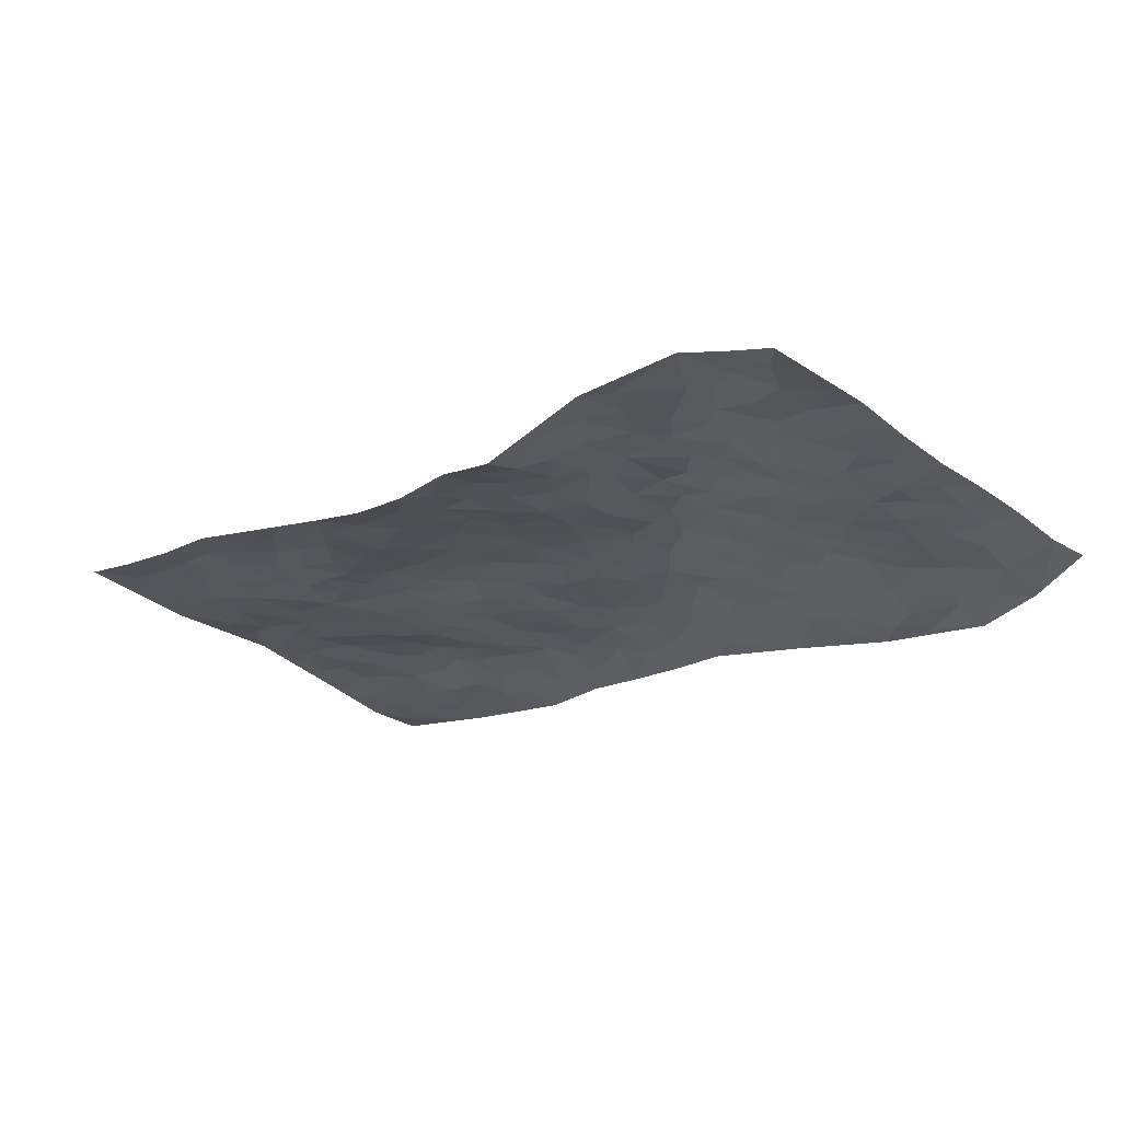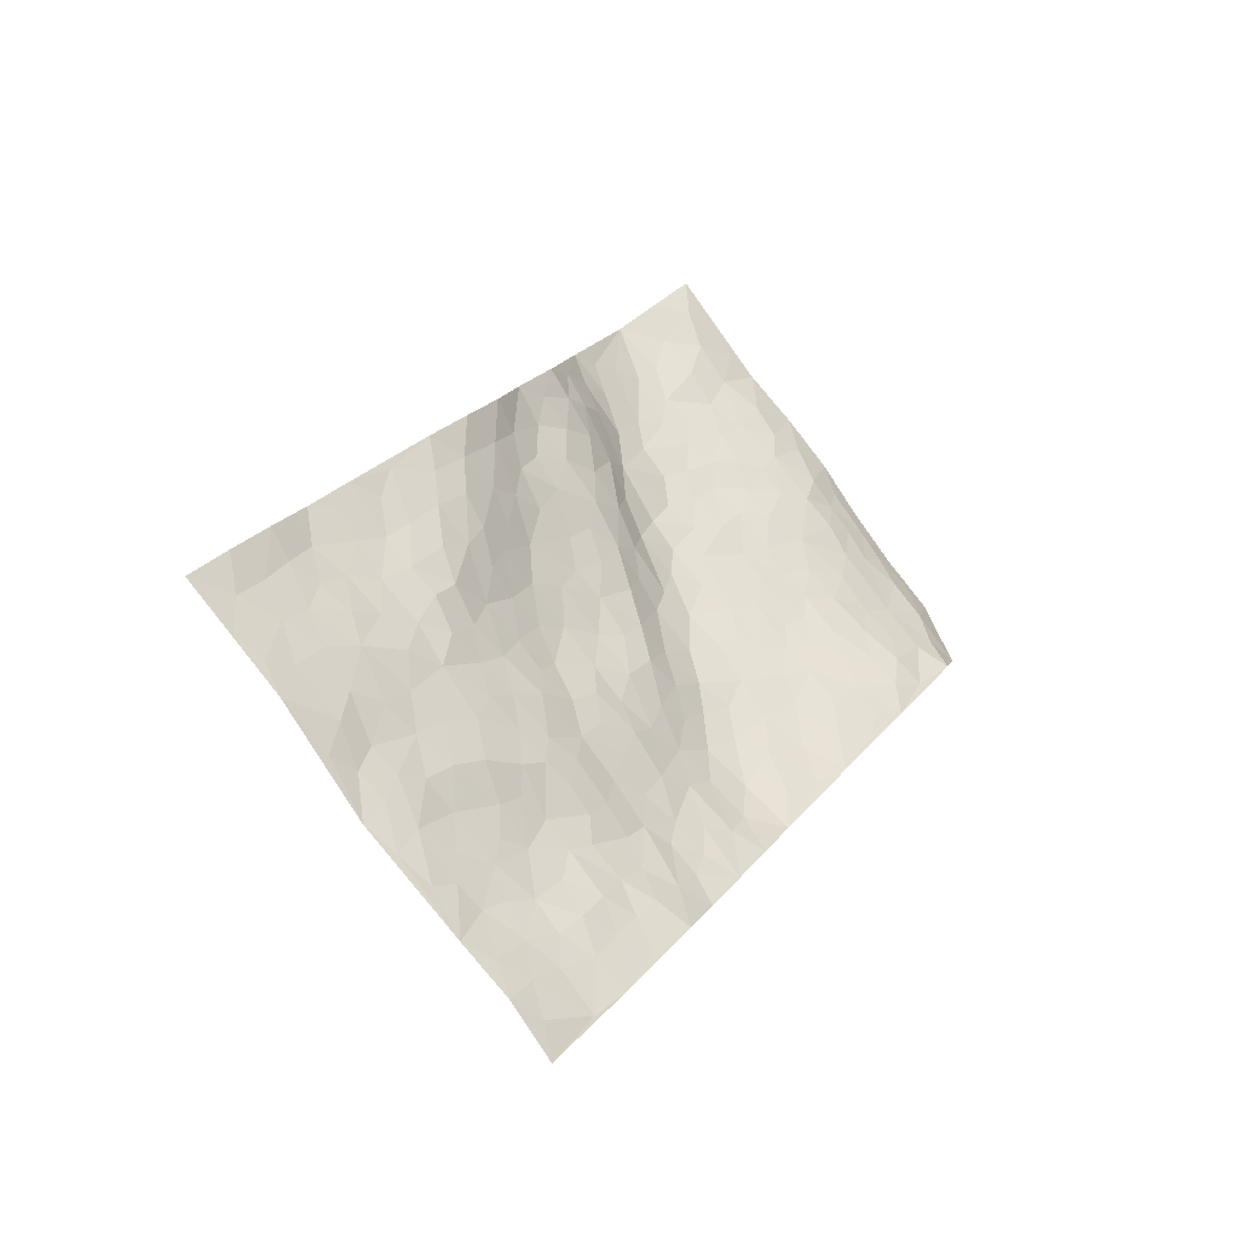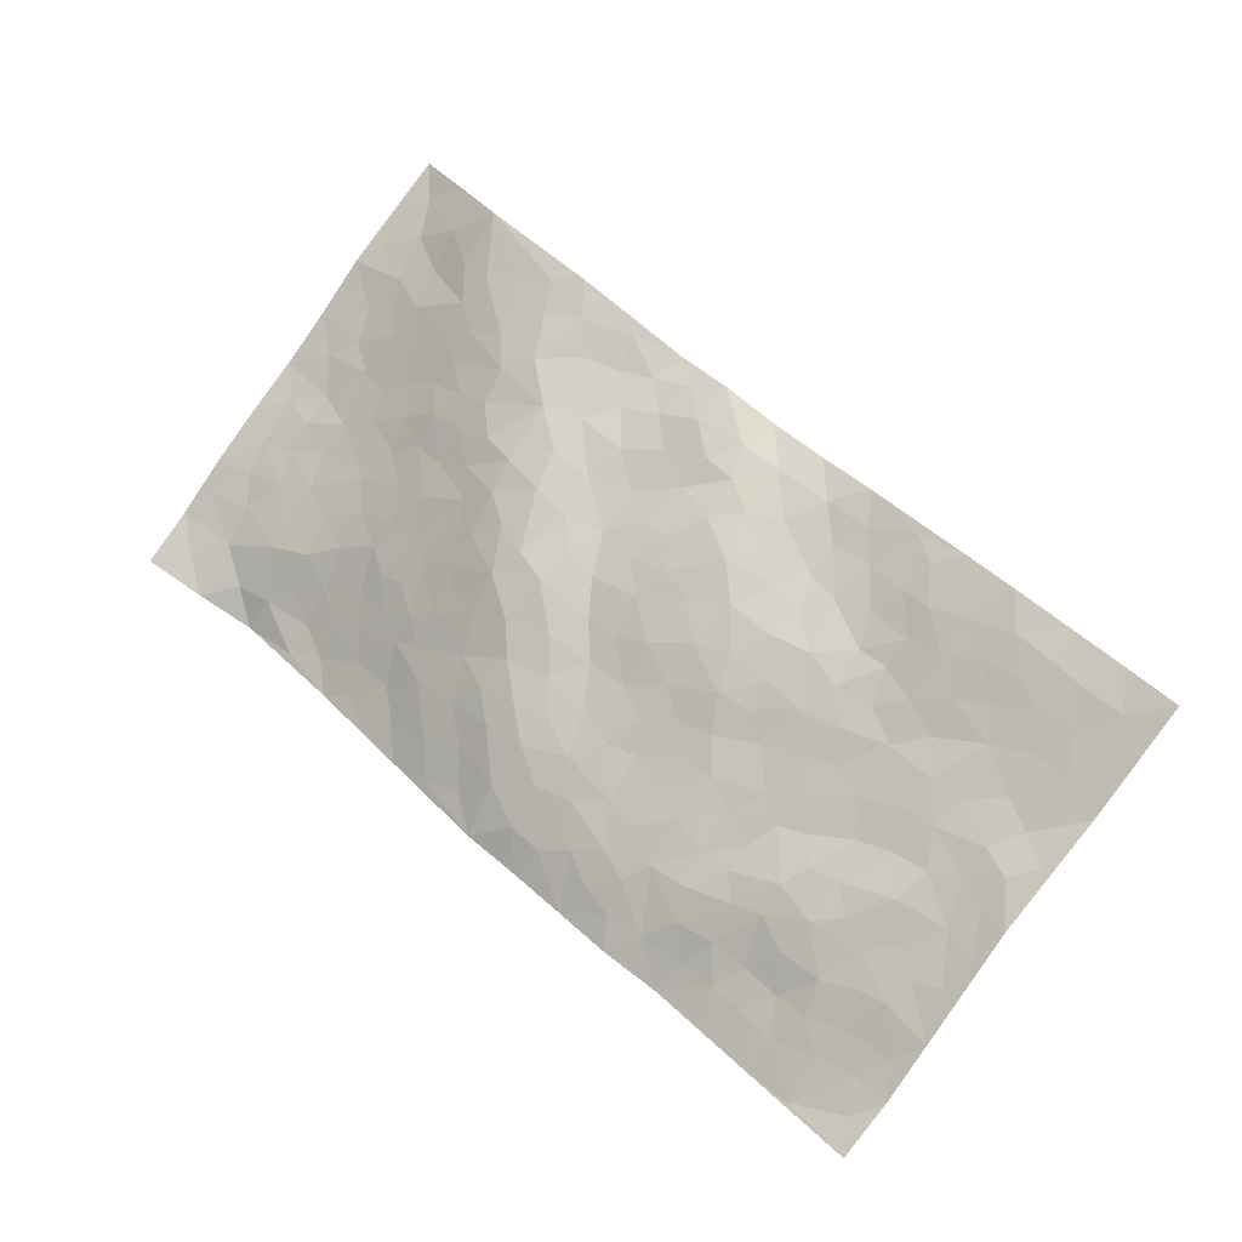
<metadata>
{"format":"obj","ext":"obj","renderer":"f3d","projection":"perspective","resolution":1024,"background":"white","views":[{"elev":75.6,"azim":-179.4,"up":"+Y"},{"elev":-28.4,"azim":130.1,"up":"+Y"},{"elev":-24.7,"azim":18.2,"up":"+Y"}]}
</metadata>
<code>
v -0.3046 0.702 0.01518
v 0.364 1.421 0.197
v 1.098 -0.6378 -0.08764
v 1.777 0.0577 0.1216
v 0.0851 0.8756 0.03779
v 0.02222 1.073 0.09075
v 0.01605 0.8921 0.03903
v 0.3857 0.04118 -0.0529
v -0.1469 0.8916 0.04886
v -0.04566 0.9202 0.0482
v -0.1251 0.5751 -0.1011
v -0.2304 0.803 0.01773
v 0.07978 0.7459 0.01322
v -0.2201 0.6416 -0.05287
v -0.0184 0.8322 0.02123
v 0.04916 0.3988 -0.09629
v -0.173 0.8352 0.02585
v 0.2888 0.3618 -0.006858
v 0.05154 0.8122 0.0223
v -0.1471 0.7313 -0.02416
v -0.2297 0.7252 -0.01423
v -0.1327 0.6513 -0.057
v -0.000293 0.6103 -0.04827
v -0.07192 0.6116 -0.06459
v -0.09741 0.7983 0.003664
v -0.08238 0.8645 0.03007
v -0.04078 0.7065 -0.01421
v 0.03735 0.6758 -0.009331
v 0.1001 0.9891 0.06457
v -0.06213 0.9819 0.07285
v 0.5268 1.24 0.2476
v 0.159 0.5765 -0.01113
v 0.6765 -0.03649 -0.01068
v 0.1904 1.246 0.154
v 0.3841 0.5642 0.07531
v 0.3325 1.109 0.1593
v 0.3749 1.175 0.1764
v 0.2694 0.7541 0.06917
v 0.3617 0.8771 0.1274
v 0.7069 1.07 0.2172
v 0.1653 1.188 0.1335
v 0.2929 0.8936 0.1008
v 0.6092 0.8287 0.1712
v 0.2133 0.5932 0.01796
v 0.213 0.5217 -0.001289
v 0.1488 0.5071 -0.03206
v 0.4871 0.7869 0.1526
v 0.4927 0.6751 0.1369
v 0.8222 0.2516 0.06171
v 0.2967 0.427 0.008935
v 0.6401 0.6059 0.1147
v 0.5341 0.729 0.1547
v 0.2148 0.2983 -0.05745
v 0.4127 0.9676 0.1579
v 0.2379 0.4546 -0.00884
v 0.1813 1.082 0.106
v 0.5877 0.3011 0.0556
v 0.6517 0.2308 0.04078
v 0.9041 0.1461 0.0438
v 0.684 0.4858 0.08958
v 0.6363 0.5352 0.1069
v 0.8747 0.413 0.09661
v 0.1706 0.7266 0.03251
v 0.2402 0.965 0.09511
v 0.2526 1.269 0.1648
v 0.08302 0.5327 -0.05075
v 0.1402 0.3161 -0.0808
v 0.1357 0.9255 0.0573
v 0.06964 0.6013 -0.03321
v -0.02817 0.499 -0.09298
v 0.2175 0.2197 -0.0727
v 0.01776 0.547 -0.07098
v 0.04389 0.4744 -0.08285
v 0.1132 0.3796 -0.07869
v 0.1426 0.4375 -0.05386
v 0.213 1.143 0.1254
v 0.2829 1.328 0.1758
v 0.2059 0.9126 0.07429
v 1.056 0.7456 0.1051
v 0.2676 1.072 0.1298
v 0.1995 0.6543 0.02792
v 0.3285 0.716 0.08506
v 0.7717 0.4298 0.0905
v 0.6709 0.4059 0.07401
v 0.6668 0.3257 0.05484
v 0.3811 0.2131 -0.009017
v 0.4255 0.8978 0.1523
v 0.1121 1.074 0.09394
v 0.3276 1.031 0.1405
v 0.2657 0.5602 0.03079
v 0.1198 0.6721 0.007584
v 0.4846 0.8606 0.1648
v 0.5825 0.4878 0.1066
v 0.4832 0.5153 0.1043
v 0.3596 0.9413 0.1322
v 0.4507 0.1219 -0.001264
v 0.4279 0.6779 0.1116
v 0.3332 0.4778 0.03564
v 0.5456 0.5475 0.1169
v 0.5064 0.4205 0.08572
v 0.1066 1.16 0.119
v 0.3026 0.9662 0.1162
v 0.1982 1.015 0.09345
v 0.2081 0.377 -0.04413
v 0.3705 0.7715 0.1058
v 0.1757 0.8037 0.0458
v 0.504 0.3458 0.06649
v 0.4402 0.3094 0.04237
v 0.423 0.8209 0.1368
v 0.9546 0.473 0.1083
v 0.5212 0.182 0.03284
v 0.5107 0.2708 0.05073
v 0.5779 0.229 0.04291
v 0.323 0.5905 0.05631
v 0.366 0.3014 0.01047
v 0.2504 0.8385 0.07302
v 0.2462 0.6944 0.05238
v 0.2985 0.6552 0.05891
v 0.5109 0.6083 0.1278
v 0.4308 0.4564 0.06943
v 0.4399 0.6045 0.105
v 0.4026 0.3808 0.03962
v 0.5925 0.3805 0.07819
v 0.3188 0.8238 0.09768
v 0.4471 0.2342 0.02573
v 0.296 0.255 -0.02766
v 0.2755 0.4985 0.01889
v 0.01865 0.9942 0.0686
v 0.05189 0.9423 0.05544
v 0.7342 0.2669 0.05006
v 0.6934 0.05611 0.007239
v 0.7899 0.3381 0.07942
v 0.7248 0.3621 0.07119
v 0.7679 0.1946 0.04239
v 1.297 -0.1615 0.02623
v 0.8356 0.1873 0.04452
v 0.7876 0.0705 0.01622
v 0.8815 0.3203 0.08636
v 1.148 0.662 0.0974
v 0.5877 0.6657 0.1418
v 1.289 0.366 0.0968
v 1.416 0.4043 0.1229
v 0.7529 0.7331 0.1233
v 0.924 0.6864 0.1234
v 0.387 0.5018 0.06116
v 0.434 0.7474 0.1262
v 0.3681 0.1284 -0.03867
v 0.2901 0.1694 -0.05667
v 0.4755 -0.04149 -0.06501
v 0.974 0.6343 0.1171
v 0.8423 0.5383 0.1087
v 0.8224 -0.1187 -0.01656
v 0.8263 0.001586 0.01053
v 1.172 -0.0009011 0.02833
v 1.137 0.05995 0.03401
v 0.8069 -0.1829 -0.04044
v 0.9176 -0.1656 -0.01682
v 0.9293 0.004537 0.009271
v 0.8308 0.4683 0.1018
v 0.7621 0.5157 0.09793
v 0.7676 0.6505 0.1066
v 0.7868 0.5821 0.1052
v 0.873 0.635 0.1131
v 0.7092 0.573 0.1
v 0.9211 0.5668 0.1145
v 1.238 0.5771 0.1043
v 0.9955 0.7053 0.119
v 0.7568 0.8183 0.133
v 0.8313 0.7953 0.128
v 0.6793 0.8007 0.1454
v 0.8783 0.9132 0.1296
v 0.6848 0.6807 0.1191
v 0.6248 0.7411 0.151
v 0.8408 0.718 0.1197
v 0.9686 0.8287 0.1314
v 1.046 0.4117 0.0891
v 0.96 0.3835 0.09636
v 1.024 0.2276 0.07006
v 0.9255 0.2196 0.07003
v 1.027 0.3199 0.08488
v 1.198 0.2698 0.06779
v 1.105 0.2717 0.07581
v 1.087 0.3562 0.08056
v 1.061 0.6477 0.1055
v 0.9966 0.5626 0.1093
v 1.069 0.543 0.09931
v 1.157 0.4831 0.08557
v 1.155 0.3759 0.07819
v 0.9538 0.2916 0.08348
v 0.342 1.259 0.177
v 0.4429 1.079 0.1925
v 0.2875 1.186 0.1564
v 0.4461 1.331 0.2206
v 0.3639 1.338 0.1894
v 0.4246 1.243 0.2092
v 0.4527 1.162 0.2105
v 0.5739 1.102 0.2211
v 0.5027 1.111 0.2164
v 0.3935 1.035 0.1657
v 0.5273 0.9895 0.198
v 0.4619 1.011 0.1843
v 0.6228 1.016 0.2085
v 0.6915 0.9219 0.1695
v 0.6393 1.081 0.2212
v 0.5975 0.9237 0.1922
v 0.6967 0.9951 0.1965
v 0.79 0.9593 0.1637
v 0.5252 0.9176 0.1859
v 0.7571 0.8931 0.1457
v 0.8216 0.873 0.1317
v 1.027 0.482 0.09879
v 1.113 0.4299 0.08139
v 1.152 0.569 0.09739
v 1.221 0.3402 0.07785
v 1.226 0.4282 0.08802
v 1.327 0.4693 0.1121
v 1.229 0.5028 0.09642
v 1.347 0.4022 0.1128
v 0.9942 0.121 0.03732
v 0.9776 0.1815 0.05738
v 1.146 0.1277 0.05191
v 1.149 0.2065 0.06355
v 1.077 0.1694 0.05698
v 0.7673 -0.07649 -0.0118
v 0.9605 -0.06051 -0.001407
v 1.072 0.08721 0.03638
v 0.8975 0.06789 0.02612
v 0.91 0.7684 0.1327
v 0.8957 0.8412 0.1313
v 0.7047 -0.09453 -0.0226
v 0.8432 -0.3692 -0.0952
v 0.7533 0.1298 0.0227
v 0.84 0.1179 0.02899
v 0.9758 -0.1935 -0.01347
v 1.597 0.2329 0.1208
v 1.268 -0.4633 -0.0349
v 1.293 0.2705 0.08513
v 1.238 -0.1166 0.01973
v 1.247 0.2272 0.06799
v 1.434 -0.291 0.03404
v 1.069 -0.2209 -0.001934
v 1.072 0.01456 0.02191
v 1.16 -0.283 -0.008472
v 1.074 -0.05845 0.009517
v 0.7467 -0.291 -0.1007
v 0.6153 0.1454 0.02793
v 0.8071 -0.2522 -0.07303
v 0.694 0.1635 0.03156
v 0.8663 -0.06446 -0.00698
v 1.199 -0.3825 -0.01861
v 1.164 -0.08119 0.0147
v 0.8634 -0.2997 -0.07282
v 0.9989 0.02652 0.01733
v 1.077 -0.1223 0.009733
v 0.7471 -0.001618 0.004039
v 0.915 -0.1036 -0.008551
v 0.6277 -0.09208 -0.03892
v 0.6538 -0.2126 -0.07712
v 0.5648 -0.1269 -0.07206
v 0.6049 -0.02458 -0.02142
v 0.5431 0.1026 0.01093
v 0.6137 0.06516 0.005184
v 0.9323 -0.279 -0.05468
v 1.235 -0.2041 0.0188
v 1.078 -0.3252 -0.02841
v 0.9155 -0.3517 -0.07451
v 1.131 -0.156 0.009188
v 1.135 -0.2224 0.00356
v 1.249 -0.3475 -0.007726
v 1.312 -0.07919 0.03833
v 0.9892 -0.3356 -0.05811
v 1.043 -0.3839 -0.05215
v 1.244 -0.2863 0.0008176
v 1.307 -0.37 -0.005109
v 1.326 -0.2682 0.01291
v 1.018 -0.1469 0.00388
v 1.055 -0.4538 -0.066
v 0.6679 -0.1486 -0.05011
v 0.7307 -0.1963 -0.06139
v 0.4845 0.03902 -0.02131
v 0.5345 -0.01196 -0.03381
v 1.606 -0.1142 0.06462
v 0.9728 -0.4098 -0.07459
v 1.007 -0.2647 -0.02658
v 1.37 -0.3307 0.01374
v 1.389 -0.2336 0.02866
v 1.142 -0.3471 -0.02153
v 0.8734 -0.2255 -0.04503
v 0.9227 -0.4647 -0.09788
v 1.017 -0.03296 0.007271
v 1.113 -0.5658 -0.08192
v 1.184 -0.5489 -0.07091
v 1.119 -0.4165 -0.04481
v 1.125 -0.4946 -0.06654
v 0.9963 -0.5267 -0.09246
v 1.196 -0.4774 -0.05136
v 1.246 -0.03228 0.03501
v 1.318 0.004258 0.04984
v 1.242 0.08094 0.04836
v 1.456 -0.04798 0.05613
v 1.368 0.1435 0.0794
v 1.504 -0.1874 0.0486
v 1.379 -0.04207 0.04881
v 1.41 -0.1369 0.04574
v 1.425 0.05388 0.06669
v 1.36 -0.1759 0.03127
v 1.44 -0.1949 0.0444
v 1.482 -0.1169 0.04864
v 1.321 0.0831 0.05596
v 1.287 0.1563 0.06866
v 1.213 0.1607 0.0567
v 1.586 0.04483 0.09151
v 1.494 0.1568 0.1022
v 1.504 0.02167 0.07313
v 1.567 -0.03797 0.07364
v 1.527 0.09038 0.09233
v 1.69 -0.02674 0.09315
v 1.435 0.1222 0.0825
v 1.631 -0.05453 0.07856
v 1.557 0.1786 0.1147
v 1.688 0.1462 0.1179
v 1.505 0.3174 0.1328
v 1.612 0.1189 0.1109
v 1.676 0.05927 0.1082
v 1.499 0.2362 0.1222
v 1.4 0.287 0.1119
v 1.338 0.3188 0.1047
v 1.441 0.3404 0.1234
v 1.356 0.2217 0.09421
v 1.431 0.2021 0.1043
f 29 6 128
f 12 21 20
f 26 10 9
f 55 45 46
f 27 19 15
f 26 9 17
f 101 6 88
f 12 1 21
f 7 15 19
f 125 86 96
f 84 123 85
f 129 29 128
f 25 27 15
f 12 20 17
f 73 75 66
f 22 14 11
f 26 17 25
f 9 12 17
f 25 15 26
f 5 129 7
f 52 146 48
f 55 18 50
f 7 19 5
f 20 27 25
f 124 82 105
f 41 76 34
f 20 14 22
f 14 20 21
f 14 21 1
f 24 22 11
f 24 27 22
f 72 66 69
f 69 32 91
f 70 24 11
f 24 23 27
f 17 20 25
f 27 20 22
f 10 15 7
f 10 26 15
f 23 28 27
f 27 13 19
f 28 23 69
f 13 27 28
f 119 121 94
f 10 7 129
f 6 30 128
f 9 10 30
f 36 192 80
f 80 102 89
f 118 81 44
f 64 103 78
f 115 126 86
f 45 32 46
f 91 63 13
f 129 68 29
f 95 87 54
f 95 54 199
f 202 40 204
f 82 97 105
f 29 88 6
f 18 55 104
f 148 126 71
f 38 82 124
f 50 18 122
f 117 82 38
f 5 19 106
f 82 117 118
f 80 64 102
f 127 45 55
f 194 77 190
f 98 35 114
f 39 124 105
f 127 50 98
f 106 19 13
f 66 75 46
f 39 95 42
f 63 117 38
f 95 89 102
f 101 56 76
f 51 140 99
f 18 53 126
f 62 83 132
f 45 127 90
f 112 113 57
f 103 29 68
f 130 85 58
f 109 39 105
f 35 94 121
f 113 246 58
f 151 165 163
f 120 100 94
f 114 127 98
f 192 190 65
f 95 39 87
f 36 191 37
f 67 104 74
f 56 101 88
f 13 63 106
f 192 34 76
f 268 241 243
f 108 115 125
f 93 84 60
f 133 84 85
f 156 288 157
f 101 76 41
f 80 103 64
f 105 97 146
f 99 61 51
f 92 109 47
f 125 96 111
f 158 227 153
f 75 104 55
f 69 66 32
f 81 91 32
f 106 78 68
f 42 64 78
f 77 34 65
f 24 70 72
f 75 73 16
f 16 71 67
f 2 34 77
f 13 28 91
f 103 56 88
f 56 80 76
f 72 69 23
f 11 16 70
f 16 73 70
f 16 67 74
f 115 18 126
f 24 72 23
f 73 72 70
f 16 74 75
f 72 73 66
f 32 45 44
f 84 83 60
f 66 46 32
f 78 106 116
f 117 63 81
f 67 53 104
f 103 68 78
f 69 91 28
f 36 80 89
f 106 38 116
f 106 68 5
f 81 118 117
f 62 132 138
f 32 44 81
f 53 67 71
f 57 58 85
f 123 100 107
f 93 60 61
f 33 230 224
f 8 96 147
f 132 133 130
f 140 48 119
f 93 100 123
f 122 98 50
f 164 60 160
f 53 71 126
f 125 112 108
f 193 194 195
f 75 55 46
f 63 91 81
f 56 103 80
f 196 198 31
f 18 104 53
f 121 48 97
f 38 106 63
f 118 97 82
f 97 35 121
f 51 172 140
f 130 134 49
f 87 39 109
f 288 252 263
f 97 114 35
f 47 43 92
f 57 113 58
f 248 130 58
f 34 101 41
f 114 90 127
f 116 124 42
f 145 94 35
f 118 114 97
f 167 79 175
f 98 145 35
f 85 123 57
f 43 47 52
f 199 36 89
f 42 78 116
f 159 83 62
f 88 29 103
f 74 104 75
f 118 44 90
f 173 140 172
f 42 95 102
f 190 192 37
f 65 190 77
f 89 95 199
f 125 111 112
f 92 87 109
f 18 115 122
f 177 180 176
f 112 57 107
f 109 105 146
f 93 94 100
f 285 286 275
f 96 86 147
f 137 232 131
f 57 123 107
f 87 92 208
f 49 134 136
f 132 130 49
f 161 164 162
f 50 127 55
f 122 108 107
f 122 107 100
f 48 140 52
f 118 90 114
f 99 119 94
f 123 84 93
f 36 37 192
f 48 121 119
f 120 122 100
f 39 42 124
f 38 124 116
f 248 58 246
f 44 45 90
f 98 122 120
f 146 52 47
f 94 93 99
f 168 209 170
f 212 183 188
f 202 197 200
f 42 102 64
f 107 108 112
f 99 93 61
f 8 280 96
f 112 111 113
f 125 115 86
f 115 108 122
f 128 30 10
f 5 68 129
f 10 129 128
f 132 49 138
f 83 84 133
f 130 133 85
f 83 133 132
f 248 134 130
f 156 152 224
f 151 110 165
f 212 186 211
f 153 224 249
f 254 251 244
f 246 261 262
f 225 158 249
f 49 136 179
f 185 184 150
f 214 188 181
f 181 188 182
f 161 163 174
f 143 170 172
f 110 211 185
f 184 79 167
f 174 228 169
f 62 110 159
f 163 150 144
f 210 169 229
f 170 143 168
f 176 211 110
f 98 120 145
f 94 145 120
f 48 146 97
f 109 146 47
f 148 86 126
f 147 86 148
f 71 8 148
f 8 147 148
f 244 276 254
f 232 136 134
f 174 143 161
f 60 83 160
f 163 162 151
f 159 160 83
f 261 281 262
f 259 281 149
f 219 220 59
f 246 113 111
f 33 255 131
f 157 256 152
f 137 255 153
f 230 278 279
f 262 260 33
f 154 155 242
f 131 255 137
f 248 131 232
f 281 280 149
f 259 258 278
f 220 179 59
f 159 151 160
f 162 160 151
f 164 61 60
f 228 174 144
f 144 174 163
f 159 110 151
f 161 172 164
f 186 184 185
f 161 162 163
f 61 164 51
f 160 162 164
f 187 217 213
f 150 163 165
f 205 202 200
f 79 184 139
f 170 43 173
f 174 169 143
f 161 143 172
f 167 144 150
f 176 180 183
f 172 170 173
f 223 226 221
f 185 150 165
f 99 140 119
f 207 206 203
f 172 51 164
f 43 52 173
f 173 52 140
f 167 175 228
f 228 229 169
f 210 168 169
f 177 110 62
f 189 138 179
f 62 138 177
f 136 232 233
f 181 182 222
f 150 184 167
f 178 180 189
f 49 179 138
f 177 138 189
f 180 178 182
f 178 179 220
f 307 308 304
f 222 223 221
f 215 187 188
f 176 183 212
f 187 213 186
f 214 215 188
f 185 211 186
f 237 181 239
f 182 188 183
f 110 185 165
f 216 215 141
f 211 176 212
f 182 183 180
f 176 110 177
f 213 184 186
f 178 189 179
f 177 189 180
f 195 190 37
f 197 198 200
f 195 194 190
f 34 192 65
f 80 192 76
f 37 196 195
f 194 2 77
f 193 2 194
f 196 37 191
f 31 193 195
f 198 196 191
f 31 195 196
f 199 201 191
f 197 204 31
f 198 191 201
f 31 198 197
f 201 199 54
f 36 199 191
f 54 208 201
f 208 43 205
f 208 54 87
f 198 201 200
f 206 205 203
f 43 170 203
f 210 207 209
f 40 202 206
f 31 204 40
f 197 202 204
f 208 205 200
f 43 203 205
f 205 206 202
f 203 209 207
f 171 40 207
f 40 206 207
f 208 200 201
f 43 208 92
f 170 209 203
f 168 143 169
f 207 210 171
f 168 210 209
f 188 187 212
f 212 187 186
f 166 139 213
f 184 213 139
f 237 214 181
f 215 214 141
f 216 141 218
f 213 217 166
f 142 166 216
f 217 216 166
f 187 215 217
f 216 217 215
f 237 141 214
f 142 216 218
f 223 222 182
f 179 136 59
f 223 220 219
f 267 238 251
f 237 327 141
f 223 182 178
f 158 290 253
f 220 223 178
f 59 233 227
f 233 59 136
f 248 246 131
f 153 249 158
f 251 254 267
f 223 219 226
f 111 261 246
f 297 251 238
f 276 256 157
f 167 228 144
f 229 228 175
f 175 171 229
f 229 171 210
f 260 257 33
f 265 271 272
f 266 289 283
f 269 243 250
f 249 224 152
f 266 283 271
f 227 233 137
f 253 227 158
f 325 313 320
f 135 264 275
f 310 329 239
f 270 298 297
f 249 256 225
f 275 273 269
f 311 222 221
f 155 154 299
f 234 276 157
f 310 311 299
f 222 239 181
f 221 226 155
f 266 263 252
f 242 290 244
f 264 273 275
f 273 264 243
f 242 244 154
f 276 290 225
f 288 234 157
f 240 282 302
f 275 286 306
f 225 290 158
f 234 263 284
f 241 254 276
f 233 232 137
f 137 153 227
f 264 135 238
f 244 251 154
f 260 259 257
f 227 253 219
f 33 224 255
f 154 297 299
f 240 302 307
f 297 154 251
f 264 268 243
f 253 226 219
f 271 284 263
f 277 294 293
f 290 242 253
f 241 234 284
f 59 227 219
f 242 155 226
f 252 245 231
f 157 152 156
f 257 230 33
f 152 256 249
f 278 230 257
f 262 33 131
f 224 153 255
f 259 278 257
f 134 248 232
f 230 279 224
f 96 261 111
f 261 96 280
f 280 281 261
f 246 262 131
f 252 247 245
f 268 267 241
f 283 277 272
f 288 247 252
f 275 274 285
f 295 291 294
f 267 268 264
f 263 234 288
f 309 310 299
f 290 276 244
f 283 272 271
f 267 254 241
f 265 243 241
f 236 240 285
f 297 238 270
f 303 305 298
f 241 276 234
f 221 155 299
f 272 277 293
f 250 243 287
f 286 285 240
f 284 271 265
f 271 263 266
f 295 3 291
f 225 256 276
f 241 284 265
f 289 266 231
f 3 292 291
f 321 235 323
f 293 294 296
f 279 278 258
f 245 279 258
f 279 156 224
f 260 281 259
f 280 8 149
f 262 281 260
f 231 266 252
f 267 264 238
f 306 304 270
f 283 289 295
f 243 269 273
f 236 269 250
f 294 292 296
f 274 236 285
f 269 274 275
f 250 287 293
f 245 289 231
f 236 274 269
f 156 279 247
f 242 226 253
f 247 279 245
f 243 265 287
f 288 156 247
f 265 272 293
f 296 292 236
f 293 287 265
f 295 294 277
f 277 283 295
f 236 250 296
f 289 3 295
f 292 294 291
f 293 296 250
f 300 304 308
f 325 320 235
f 329 330 326
f 270 304 303
f 270 303 298
f 309 305 301
f 135 306 270
f 299 297 298
f 298 309 299
f 238 135 270
f 300 314 305
f 303 300 305
f 304 306 307
f 300 303 304
f 282 319 315
f 322 325 235
f 275 306 135
f 307 306 286
f 240 307 286
f 308 307 302
f 302 282 308
f 308 282 315
f 305 309 298
f 310 309 301
f 310 301 329
f 310 239 311
f 222 311 239
f 299 311 221
f 319 312 315
f 312 323 316
f 301 305 318
f 305 314 316
f 300 308 315
f 316 314 312
f 312 314 315
f 315 314 300
f 323 312 324
f 316 313 318
f 282 4 317
f 330 313 325
f 4 321 324
f 235 320 323
f 282 317 319
f 312 319 317
f 326 325 322
f 316 320 313
f 316 318 305
f 142 218 327
f 327 218 141
f 316 323 320
f 324 312 317
f 4 324 317
f 321 323 324
f 318 313 330
f 328 326 322
f 326 327 329
f 329 327 237
f 326 328 327
f 322 142 328
f 327 328 142
f 329 237 239
f 301 318 330
f 326 330 325
f 330 329 301

</code>
